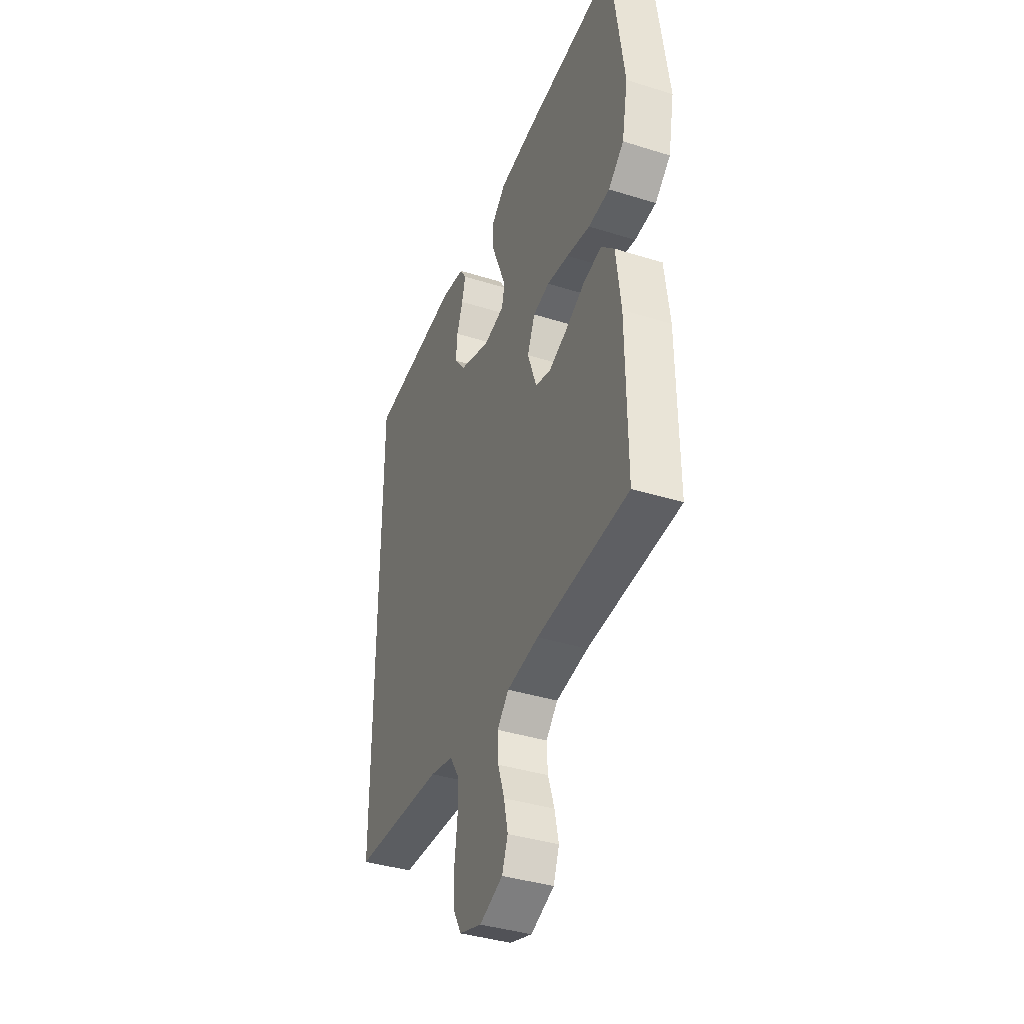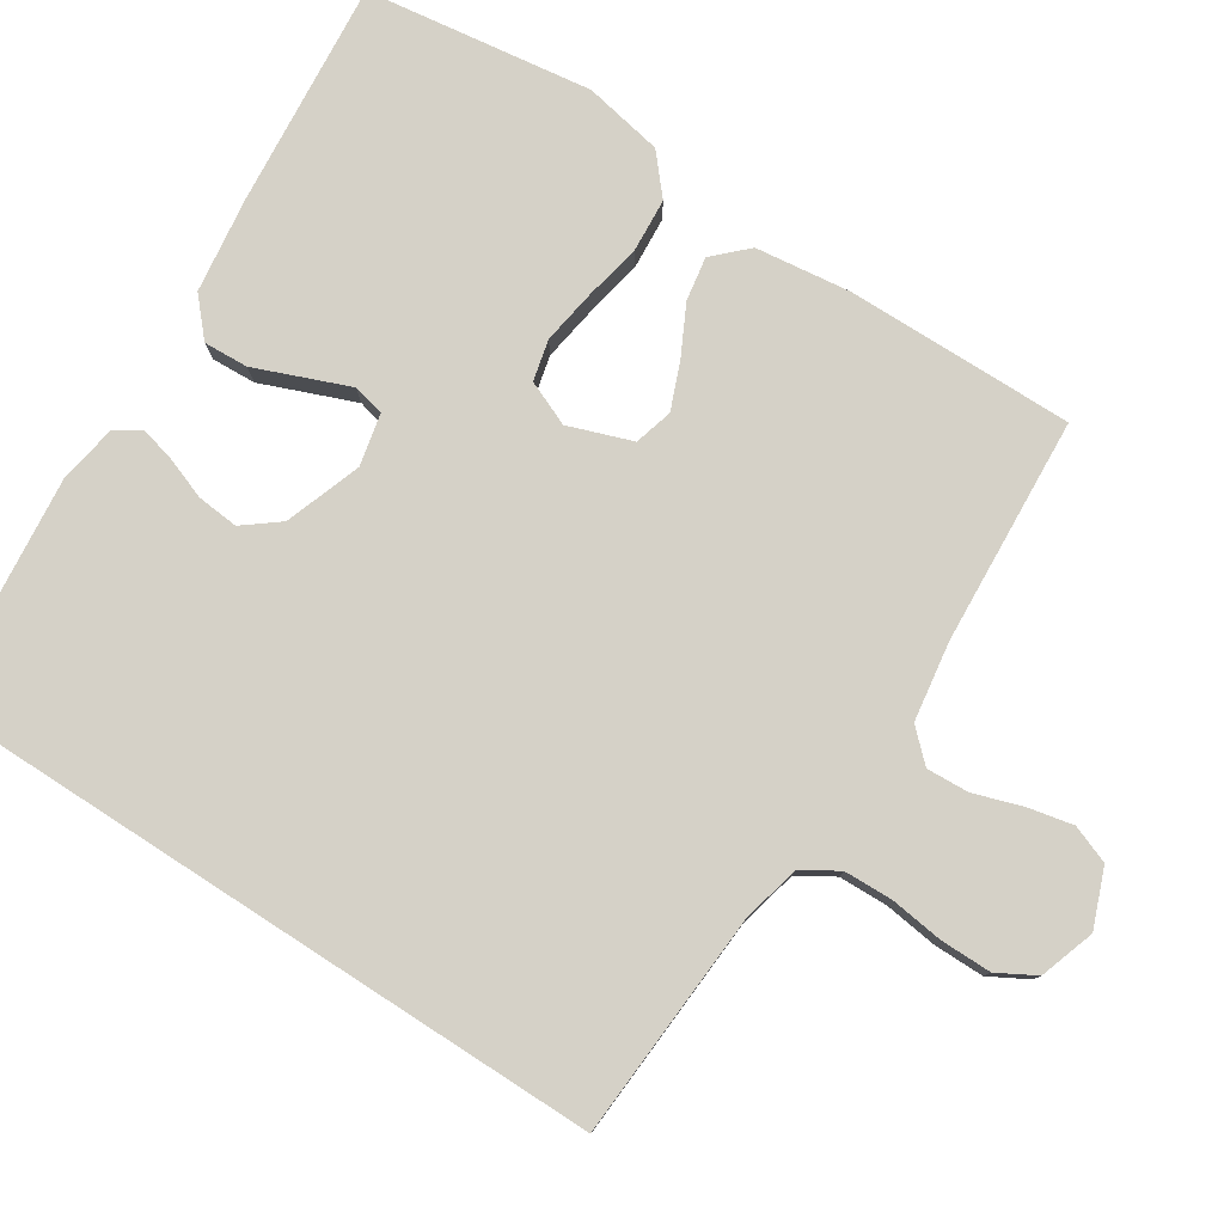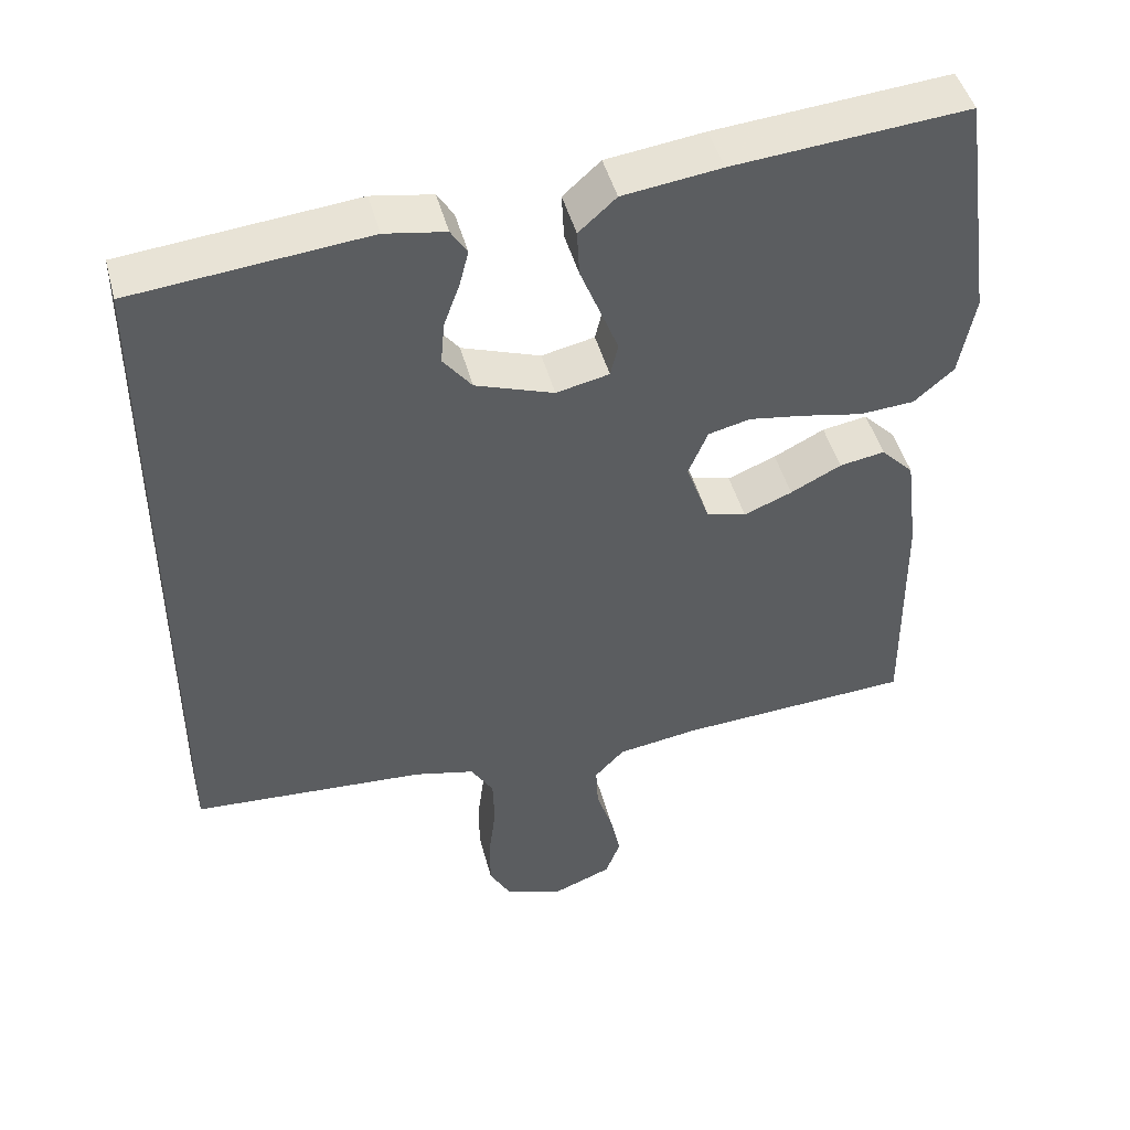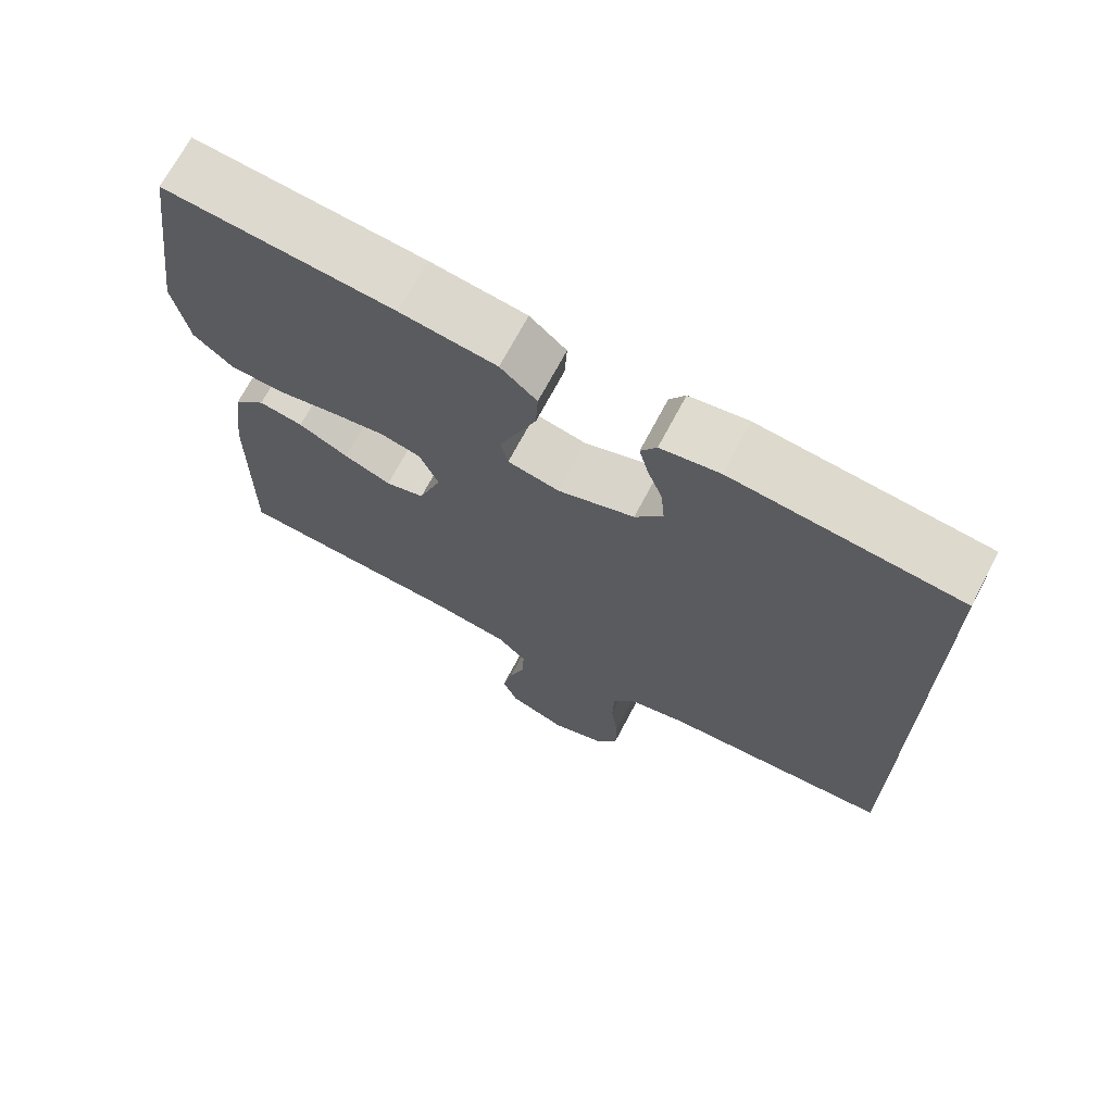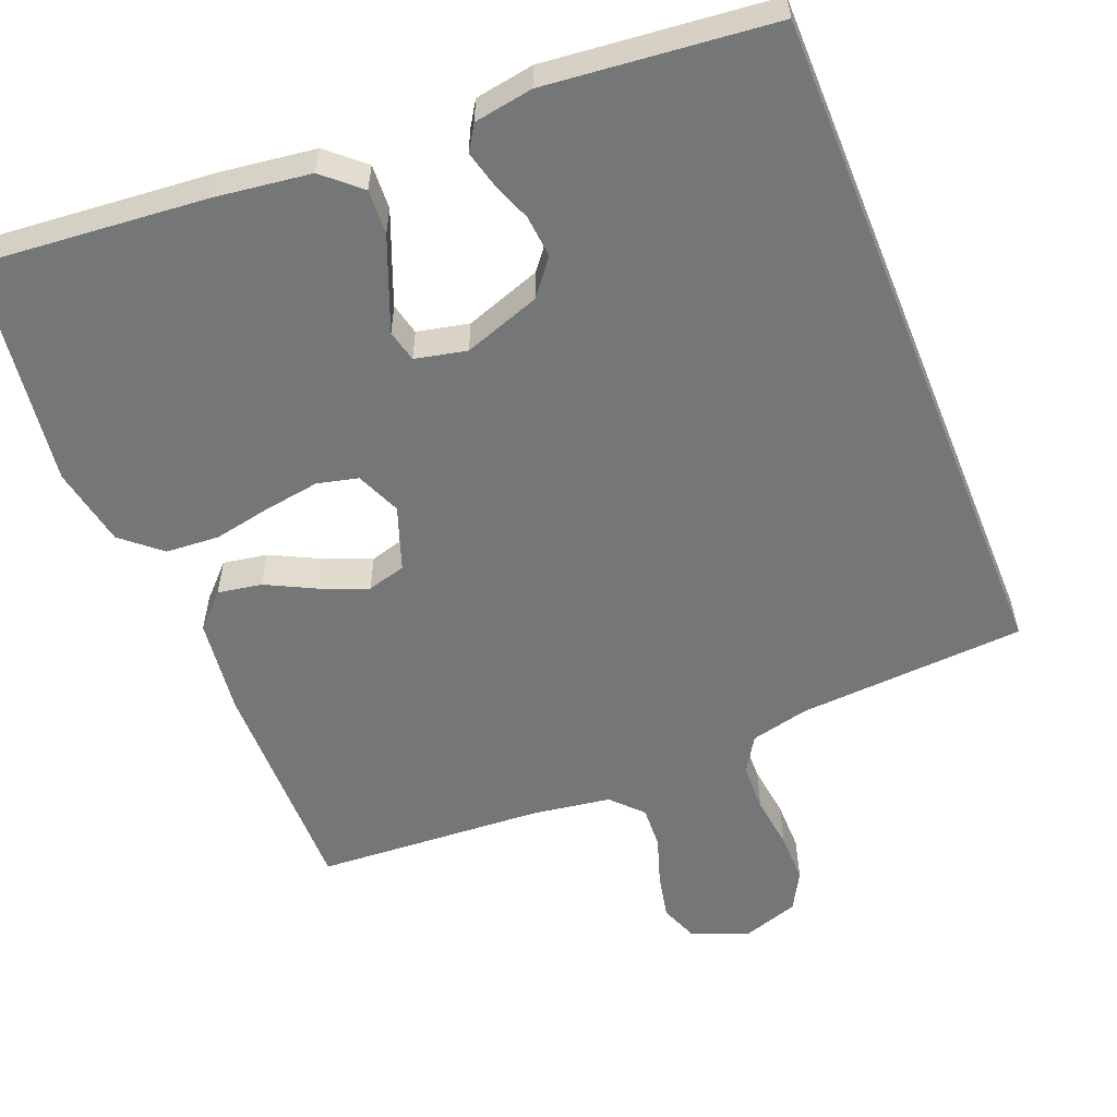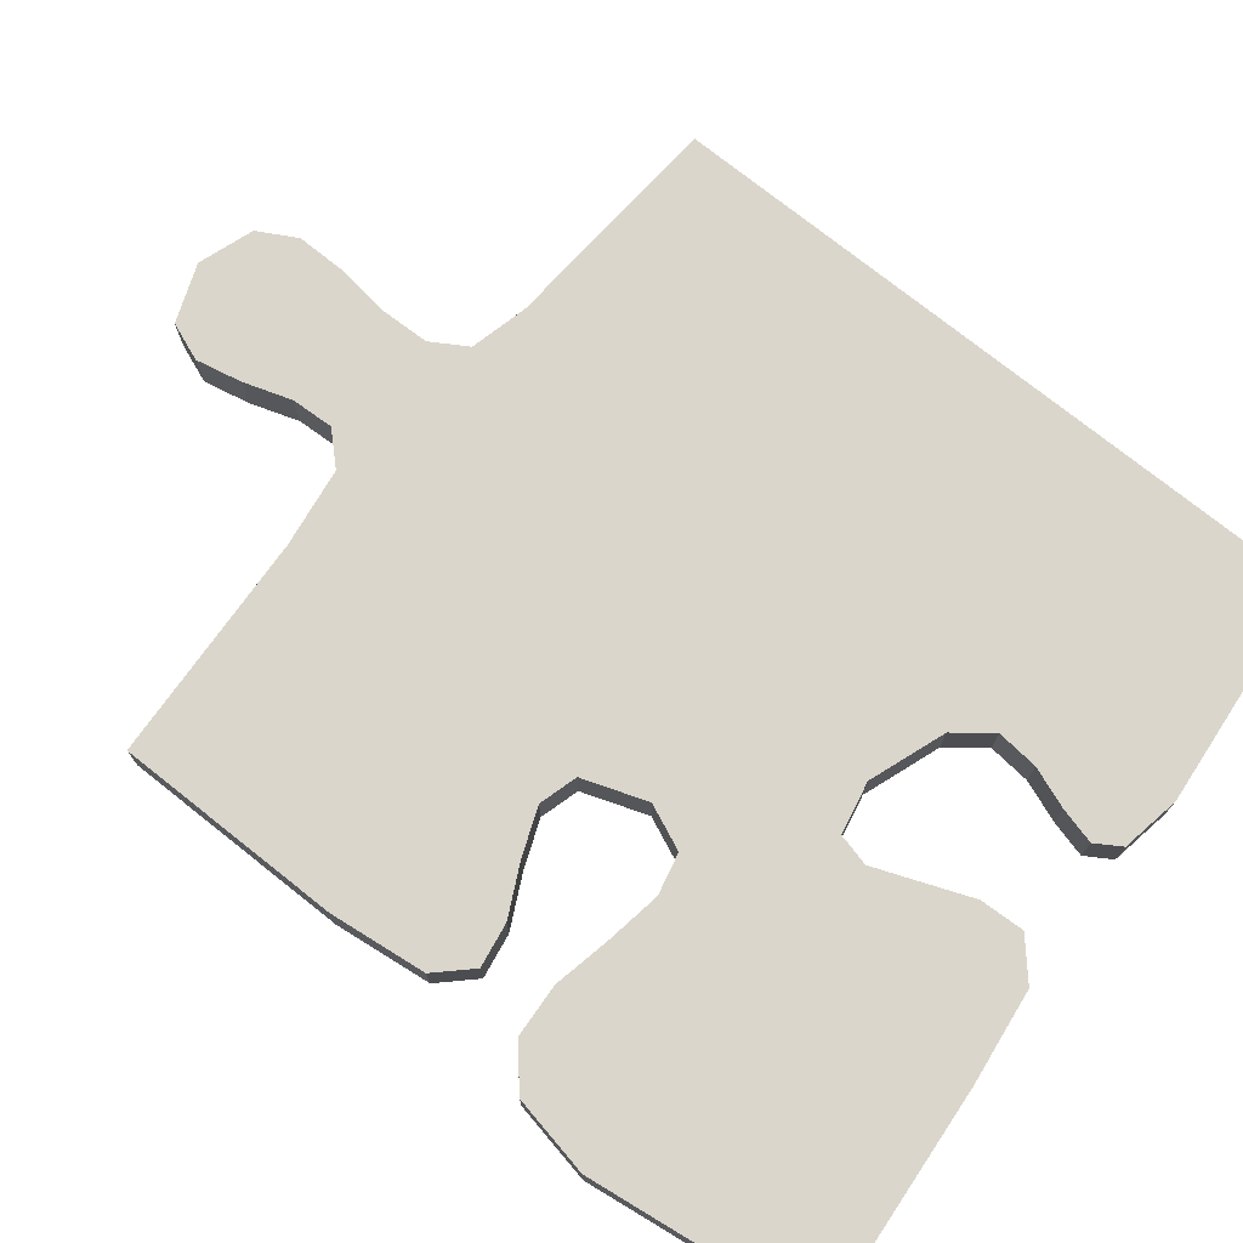
<metadata>
{"format":"obj","ext":"obj","renderer":"f3d","projection":"perspective","resolution":1024,"background":"white","views":[{"elev":-38.8,"azim":-111.5,"up":"+Z"},{"elev":79.1,"azim":122.9,"up":"+Y"},{"elev":46.2,"azim":165.4,"up":"+Z"},{"elev":69.9,"azim":27.8,"up":"+Z"},{"elev":-56.7,"azim":22.0,"up":"+Y"},{"elev":73.5,"azim":-51.0,"up":"+Y"}]}
</metadata>
<code>
v -0.5 0.07 -0.5
v -0.497 0.07 -0.2
v -0.481 0.07 -0.073
v -0.439 0.07 -0.03
v -0.381 0.07 -0.04
v -0.316 0.07 -0.073
v -0.254 0.07 -0.098
v -0.203 0.07 -0.084
v -0.173 0.07 0
v -0.198 0.07 0.059
v -0.252 0.07 0.072
v -0.324 0.07 0.061
v -0.401 0.07 0.046
v -0.471 0.07 0.051
v -0.522 0.07 0.095
v -0.542 0.07 0.2
v -0.5 0.07 0.5
v -0.2 0.07 0.473
v -0.074 0.07 0.456
v -0.026 0.07 0.413
v -0.029 0.07 0.354
v -0.055 0.07 0.289
v -0.078 0.07 0.231
v -0.068 0.07 0.189
v 0 0.07 0.174
v 0.101 0.07 0.209
v 0.138 0.07 0.256
v 0.133 0.07 0.311
v 0.113 0.07 0.365
v 0.101 0.07 0.412
v 0.122 0.07 0.445
v 0.2 0.07 0.458
v 0.5 0.07 0.427
v 0.5 0.07 -0.475
v 0.2 0.07 -0.493
v 0.123 0.07 -0.511
v 0.094 0.07 -0.558
v 0.092 0.07 -0.622
v 0.101 0.07 -0.693
v 0.101 0.07 -0.76
v 0.073 0.07 -0.81
v 0 0.07 -0.834
v -0.076 0.07 -0.804
v -0.095 0.07 -0.754
v -0.082 0.07 -0.694
v -0.061 0.07 -0.631
v -0.058 0.07 -0.575
v -0.096 0.07 -0.535
v -0.2 0.07 -0.519
v -0.5 0 -0.5
v -0.497 0 -0.2
v -0.481 0 -0.073
v -0.439 0 -0.03
v -0.381 0 -0.04
v -0.316 0 -0.073
v -0.254 0 -0.098
v -0.203 0 -0.084
v -0.173 0 0
v -0.198 0 0.059
v -0.252 0 0.072
v -0.324 0 0.061
v -0.401 0 0.046
v -0.471 0 0.051
v -0.522 0 0.095
v -0.542 0 0.2
v -0.5 0 0.5
v -0.2 0 0.473
v -0.074 0 0.456
v -0.026 0 0.413
v -0.029 0 0.354
v -0.055 0 0.289
v -0.078 0 0.231
v -0.068 0 0.189
v 0 0 0.174
v 0.101 0 0.209
v 0.138 0 0.256
v 0.133 0 0.311
v 0.113 0 0.365
v 0.101 0 0.412
v 0.122 0 0.445
v 0.2 0 0.458
v 0.5 0 0.427
v 0.5 0 -0.475
v 0.2 0 -0.493
v 0.123 0 -0.511
v 0.094 0 -0.558
v 0.092 0 -0.622
v 0.101 0 -0.693
v 0.101 0 -0.76
v 0.073 0 -0.81
v 0 0 -0.834
v -0.076 0 -0.804
v -0.095 0 -0.754
v -0.082 0 -0.694
v -0.061 0 -0.631
v -0.058 0 -0.575
v -0.096 0 -0.535
v -0.2 0 -0.519
f 43 44 45 46
f 41 42 43 46
f 41 46 47
f 38 39 40 41
f 37 38 41 47
f 36 37 47 48
f 32 33 34 35
f 28 29 30 31
f 27 28 31 32
f 19 20 21 22
f 19 22 23
f 18 19 23
f 17 18 23 24
f 15 16 17 24
f 12 13 14 15
f 11 12 15 24
f 3 4 5 6
f 3 6 7
f 49 1 2 3
f 49 3 7
f 48 49 7 8
f 36 48 8 9
f 27 32 35 36
f 26 27 36
f 25 26 36 9
f 10 11 24 25
f 9 10 25
f 95 94 93 92
f 95 92 91 90
f 96 95 90
f 90 89 88 87
f 96 90 87 86
f 97 96 86 85
f 84 83 82 81
f 80 79 78 77
f 81 80 77 76
f 71 70 69 68
f 72 71 68
f 72 68 67
f 73 72 67 66
f 73 66 65 64
f 64 63 62 61
f 73 64 61 60
f 55 54 53 52
f 56 55 52
f 52 51 50 98
f 56 52 98
f 57 56 98 97
f 58 57 97 85
f 85 84 81 76
f 85 76 75
f 58 85 75 74
f 74 73 60 59
f 74 59 58
f 1 50 51 2
f 2 51 52 3
f 3 52 53 4
f 4 53 54 5
f 5 54 55 6
f 6 55 56 7
f 7 56 57 8
f 8 57 58 9
f 9 58 59 10
f 10 59 60 11
f 11 60 61 12
f 12 61 62 13
f 13 62 63 14
f 14 63 64 15
f 15 64 65 16
f 16 65 66 17
f 17 66 67 18
f 18 67 68 19
f 19 68 69 20
f 20 69 70 21
f 21 70 71 22
f 22 71 72 23
f 23 72 73 24
f 24 73 74 25
f 25 74 75 26
f 26 75 76 27
f 27 76 77 28
f 28 77 78 29
f 29 78 79 30
f 30 79 80 31
f 31 80 81 32
f 32 81 82 33
f 33 82 83 34
f 34 83 84 35
f 35 84 85 36
f 36 85 86 37
f 37 86 87 38
f 38 87 88 39
f 39 88 89 40
f 40 89 90 41
f 41 90 91 42
f 42 91 92 43
f 43 92 93 44
f 44 93 94 45
f 45 94 95 46
f 46 95 96 47
f 47 96 97 48
f 48 97 98 49
f 49 98 50 1

</code>
